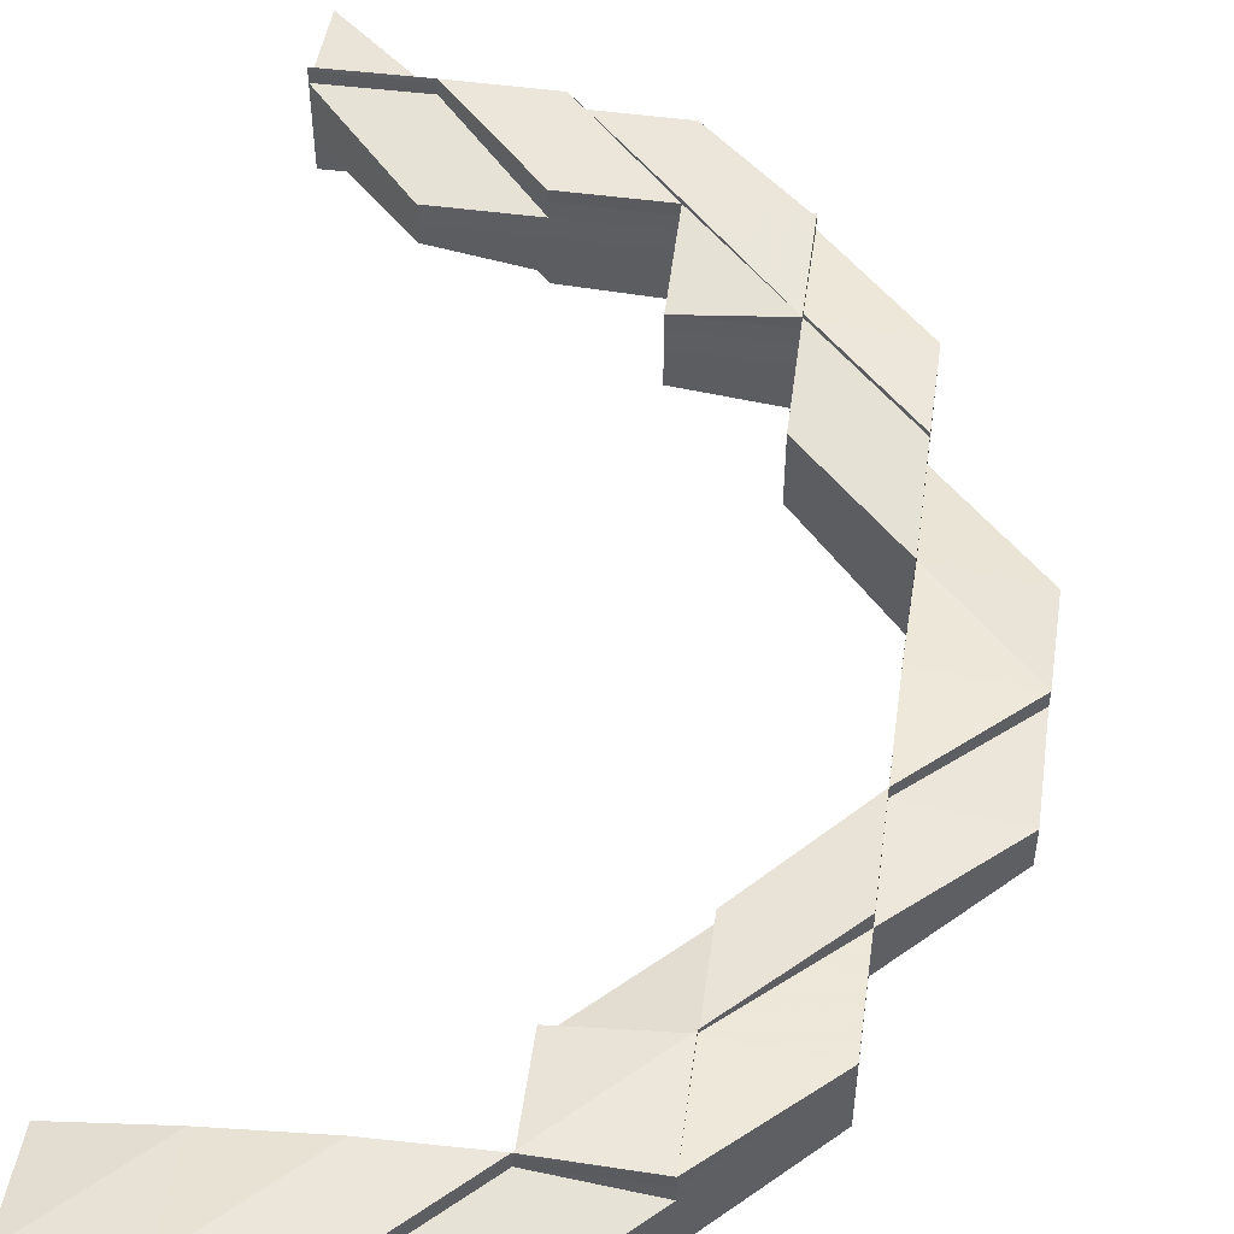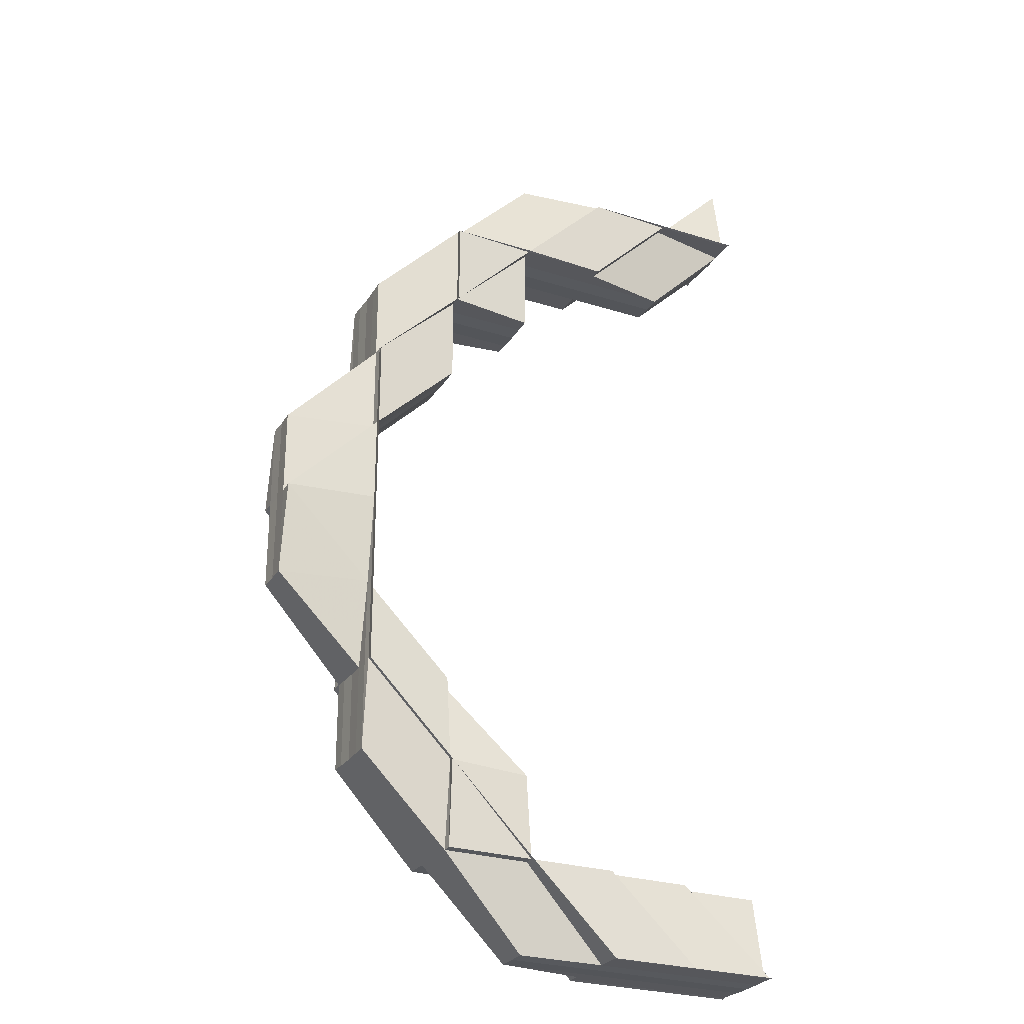
<metadata>
{"format":"obj","ext":"obj","renderer":"f3d","projection":"perspective","resolution":1024,"background":"white","views":[{"elev":52.4,"azim":7.9,"up":"+Z"},{"elev":-27.3,"azim":153.9,"up":"+Y"}]}
</metadata>
<code>
o 20630
v 2201 1856 7.672
v 2201 1856 7.672
v 2201 1856 7.67
v 2201 1856 7.67
v 2201 1856 7.668
v 2201 1856 7.67
v 2201 1856 7.668
v 2201 1856 7.674
v 2201 1856 7.674
v 2201 1856 7.675
v 2201 1856 7.672
v 2201 1856 7.67
v 2201 1856 7.67
v 2201 1856 7.674
v 2201 1856 7.672
v 2201 1856 7.675
v 2201 1856 7.675
v 2201 1856 7.677
v 2201 1856 7.675
v 2201 1856 7.675
v 2201 1856 7.67
v 2201 1856 7.668
v 2201 1856 7.668
v 2201 1856 7.67
v 2201 1856 7.674
v 2201 1856 7.675
v 2201 1856 7.675
v 2201 1856 7.677
v 2201 1856 7.675
v 2201 1856 7.677
v 2201 1856 7.677
v 2201 1856 7.674
v 2201 1856 7.677
v 2201 1856 7.677
v 2201 1856 7.677
v 2201 1856 7.675
v 2201 1856 7.677
v 2201 1856 7.675
v 2201 1856 7.677
v 2201 1856 7.677
v 2201 1856 7.675
v 2201 1856 7.677
v 2201 1856 7.675
v 2201 1856 7.675
v 2201 1856 7.672
v 2201 1856 7.672
v 2201 1856 7.67
v 2201 1856 7.674
v 2201 1856 7.675
v 2201 1856 7.675
v 2201 1856 7.668
v 2201 1856 7.668
v 2201 1856 7.67
v 2201 1856 7.668
v 2201 1856 7.667
v 2201 1856 7.668
v 2201 1856 7.667
v 2201 1856 7.667
v 2201 1856 7.666
v 2201 1856 7.666
v 2201 1856 7.667
v 2201 1856 7.666
v 2201 1856 7.668
v 2201 1856 7.667
v 2201 1856 7.667
v 2201 1856 7.67
v 2201 1856 7.67
v 2201 1856 7.667
v 2201 1856 7.666
v 2201 1856 7.666
v 2201 1856 7.667
v 2201 1856 7.666
v 2201 1856 7.667
v 2201 1856 7.666
v 2201 1856 7.666
v 2201 1856 7.667
v 2201 1856 7.666
v 2201 1856 7.666
v 2201 1856 7.667
v 2201 1856 7.667
v 2201 1856 7.668
v 2201 1856 7.666
v 2201 1856 7.667
v 2201 1856 7.666
v 2201 1856 7.667
v 2201 1856 7.666
v 2201 1856 7.667
v 2201 1856 7.666
v 2201 1856 7.666
v 2201 1856 7.667
v 2201 1856 7.667
v 2201 1856 7.668
v 2201 1856 7.668
v 2201 1856 7.667
v 2201 1856 7.666
v 2201 1856 7.666
v 2201 1856 7.666
v 2201 1856 7.667
v 2201 1856 7.668
v 2201 1856 7.667
v 2201 1856 7.668
v 2201 1856 7.666
v 2201 1856 7.666
v 2201 1856 7.667
v 2201 1856 7.668
v 2201 1856 7.668
v 2201 1856 7.667
v 2201 1856 7.668
v 2201 1856 7.67
v 2201 1856 7.668
v 2201 1856 7.667
v 2201 1856 7.666
v 2201 1856 7.668
v 2201 1856 7.666
v 2201 1856 7.666
v 2201 1856 7.67
v 2201 1856 7.668
v 2201 1856 7.668
v 2201 1856 7.667
v 2201 1856 7.67
v 2201 1856 7.67
v 2201 1856 7.668
v 2201 1856 7.667
v 2201 1856 7.668
v 2201 1856 7.67
v 2201 1856 7.67
v 2201 1856 7.67
v 2201 1856 7.668
v 2201 1856 7.666
v 2201 1856 7.667
v 2201 1856 7.668
v 2201 1856 7.667
v 2201 1856 7.666
v 2201 1856 7.667
v 2201 1856 7.672
v 2201 1856 7.672
v 2201 1856 7.67
v 2201 1856 7.672
v 2201 1856 7.67
v 2201 1856 7.67
v 2201 1856 7.668
v 2201 1856 7.674
v 2201 1856 7.674
v 2201 1856 7.674
v 2201 1856 7.675
v 2201 1856 7.674
v 2201 1856 7.675
v 2201 1856 7.674
v 2201 1856 7.675
v 2201 1856 7.675
v 2201 1856 7.675
v 2201 1856 7.677
v 2201 1856 7.674
v 2201 1856 7.675
v 2201 1856 7.675
v 2201 1856 7.677
v 2201 1856 7.675
v 2201 1856 7.677
v 2201 1856 7.677
v 2201 1856 7.677
v 2201 1856 7.677
v 2201 1856 7.677
v 2201 1856 7.675
v 2201 1856 7.677
v 2201 1856 7.677
v 2201 1856 7.677
v 2201 1856 7.677
v 2201 1856 7.675
v 2201 1856 7.675
v 2201 1856 7.674
v 2201 1856 7.677
v 2201 1856 7.677
v 2201 1856 7.677
v 2201 1856 7.677
v 2201 1856 7.677
v 2201 1856 7.677
v 2201 1856 7.675
v 2201 1856 7.677
v 2201 1856 7.677
v 2201 1856 7.677
v 2201 1856 7.677
v 2201 1856 7.677
v 2201 1856 7.675
v 2201 1856 7.675
v 2201 1856 7.674
v 2201 1856 7.677
v 2201 1856 7.677
v 2201 1856 7.677
v 2201 1856 7.677
v 2201 1856 7.675
v 2201 1856 7.675
v 2201 1856 7.675
v 2201 1856 7.675
v 2201 1856 7.674
v 2201 1856 7.674
v 2201 1856 7.674
v 2201 1856 7.674
v 2201 1856 7.674
v 2201 1856 7.674
v 2201 1856 7.675
v 2201 1856 7.677
v 2201 1856 7.677
v 2201 1856 7.675
v 2201 1856 7.674
v 2201 1856 7.674
v 2201 1856 7.675
v 2201 1856 7.672
v 2201 1856 7.672
v 2201 1856 7.672
v 2201 1856 7.674
v 2201 1856 7.672
v 2201 1856 7.672
v 2201 1856 7.674
v 2201 1856 7.67
v 2201 1856 7.675
v 2201 1856 7.675
v 2201 1856 7.675
v 2201 1856 7.677
v 2201 1856 7.675
v 2201 1856 7.677
v 2201 1856 7.675
v 2201 1856 7.677
v 2201 1856 7.674
v 2201 1856 7.675
v 2201 1856 7.677
v 2201 1856 7.677
v 2201 1856 7.677
v 2201 1856 7.677
v 2201 1856 7.677
v 2201 1856 7.677
v 2201 1856 7.677
v 2201 1856 7.675
v 2201 1856 7.677
v 2201 1856 7.677
v 2201 1856 7.677
v 2201 1856 7.677
v 2201 1856 7.677
v 2201 1856 7.675
v 2201 1856 7.675
v 2201 1856 7.677
v 2201 1856 7.677
v 2201 1856 7.677
v 2201 1856 7.677
v 2201 1856 7.677
v 2201 1856 7.677
v 2201 1856 7.675
v 2201 1856 7.675
v 2201 1856 7.675
v 2201 1856 7.677
v 2201 1856 7.675
v 2201 1856 7.674
v 2201 1856 7.677
v 2201 1856 7.677
v 2201 1856 7.677
v 2201 1856 7.677
v 2201 1856 7.675
v 2201 1856 7.677
v 2201 1856 7.677
v 2201 1856 7.677
v 2201 1856 7.677
v 2201 1856 7.675
v 2201 1856 7.675
v 2201 1856 7.677
v 2201 1856 7.677
v 2201 1856 7.675
v 2201 1856 7.675
v 2201 1856 7.674
v 2201 1856 7.674
v 2201 1856 7.677
v 2201 1856 7.677
v 2201 1856 7.675
v 2201 1856 7.677
v 2201 1856 7.677
v 2201 1856 7.677
v 2201 1856 7.674
v 2201 1856 7.675
v 2201 1856 7.675
v 2201 1856 7.674
v 2201 1856 7.675
v 2201 1856 7.677
v 2201 1856 7.675
v 2201 1856 7.675
v 2201 1856 7.674
v 2201 1856 7.675
v 2201 1856 7.677
v 2201 1856 7.677
v 2201 1856 7.677
v 2201 1856 7.677
v 2201 1856 7.677
v 2201 1856 7.677
v 2201 1856 7.677
v 2201 1856 7.674
v 2201 1856 7.675
v 2201 1856 7.674
v 2201 1856 7.674
v 2201 1856 7.675
v 2201 1856 7.674
v 2201 1856 7.672
v 2201 1856 7.672
v 2201 1856 7.672
v 2201 1856 7.672
v 2201 1856 7.674
v 2201 1856 7.67
v 2201 1856 7.674
v 2201 1856 7.67
v 2201 1856 7.67
v 2201 1856 7.668
v 2201 1856 7.67
v 2201 1856 7.672
v 2201 1856 7.674
v 2201 1856 7.67
v 2201 1856 7.668
v 2201 1856 7.668
v 2201 1856 7.67
v 2201 1856 7.668
v 2201 1856 7.672
v 2201 1856 7.668
v 2201 1856 7.667
v 2201 1856 7.667
v 2201 1856 7.666
v 2201 1856 7.667
v 2201 1856 7.666
v 2201 1856 7.667
v 2201 1856 7.666
v 2201 1856 7.667
v 2201 1856 7.666
v 2201 1856 7.667
v 2201 1856 7.668
v 2201 1856 7.67
v 2201 1856 7.667
v 2201 1856 7.668
v 2201 1856 7.668
v 2201 1856 7.667
v 2201 1856 7.666
v 2201 1856 7.666
v 2201 1856 7.666
v 2201 1856 7.668
v 2201 1856 7.668
v 2201 1856 7.667
v 2201 1856 7.666
v 2201 1856 7.666
v 2201 1856 7.667
v 2201 1856 7.667
v 2201 1856 7.667
v 2201 1856 7.667
v 2201 1856 7.666
v 2201 1856 7.668
v 2201 1856 7.666
v 2201 1856 7.666
v 2201 1856 7.668
v 2201 1856 7.668
v 2201 1856 7.668
v 2201 1856 7.67
v 2201 1856 7.67
v 2201 1856 7.672
v 2201 1856 7.672
v 2201 1856 7.674
v 2201 1856 7.675
v 2201 1856 7.67
v 2201 1856 7.672
v 2201 1856 7.674
v 2201 1856 7.674
v 2201 1856 7.675
v 2201 1856 7.674
v 2201 1856 7.67
v 2201 1856 7.674
v 2201 1856 7.675
v 2201 1856 7.674
v 2201 1856 7.675
v 2201 1856 7.672
v 2201 1856 7.674
v 2201 1856 7.668
v 2201 1856 7.67
v 2201 1856 7.672
v 2201 1856 7.67
v 2201 1856 7.67
v 2201 1856 7.672
v 2201 1856 7.668
v 2201 1856 7.668
v 2201 1856 7.67
v 2201 1856 7.668
v 2201 1856 7.67
v 2201 1856 7.672
v 2201 1856 7.674
v 2201 1856 7.67
v 2201 1856 7.672
v 2201 1856 7.668
v 2201 1856 7.67
v 2201 1856 7.672
v 2201 1856 7.674
v 2201 1856 7.672
v 2201 1856 7.674
v 2201 1856 7.675
v 2201 1856 7.674
v 2201 1856 7.675
v 2201 1856 7.675
v 2201 1856 7.675
v 2201 1856 7.677
v 2201 1856 7.675
v 2201 1856 7.677
v 2201 1856 7.677
v 2201 1856 7.677
v 2201 1856 7.677
v 2201 1856 7.677
v 2201 1856 7.677
v 2201 1856 7.677
v 2201 1856 7.677
v 2201 1856 7.677
v 2201 1856 7.677
v 2201 1856 7.677
v 2201 1856 7.677
v 2201 1856 7.677
v 2201 1856 7.677
v 2201 1856 7.675
v 2201 1856 7.677
v 2201 1856 7.677
v 2201 1856 7.677
v 2201 1856 7.677
v 2201 1856 7.677
v 2201 1856 7.675
v 2201 1856 7.677
v 2201 1856 7.677
v 2201 1856 7.675
v 2201 1856 7.674
v 2201 1856 7.677
v 2201 1856 7.677
v 2201 1856 7.675
v 2201 1856 7.677
v 2201 1856 7.675
v 2201 1856 7.675
v 2201 1856 7.675
v 2201 1856 7.677
v 2201 1856 7.675
v 2201 1856 7.675
v 2201 1856 7.675
v 2201 1856 7.675
v 2201 1856 7.674
v 2201 1856 7.674
v 2201 1856 7.672
v 2201 1856 7.672
v 2201 1856 7.67
v 2201 1856 7.67
v 2201 1856 7.668
v 2201 1856 7.668
v 2201 1856 7.667
v 2201 1856 7.666
v 2201 1856 7.666
v 2201 1856 7.667
v 2201 1856 7.667
v 2201 1856 7.667
v 2201 1856 7.668
v 2201 1856 7.668
v 2201 1856 7.667
v 2201 1856 7.668
v 2201 1856 7.668
v 2201 1856 7.668
v 2201 1856 7.67
v 2201 1856 7.668
v 2201 1856 7.667
v 2201 1856 7.67
v 2201 1856 7.672
v 2201 1856 7.668
v 2201 1856 7.668
v 2201 1856 7.67
v 2201 1856 7.672
v 2201 1856 7.674
v 2201 1856 7.668
v 2201 1856 7.667
v 2201 1856 7.674
v 2201 1856 7.675
v 2201 1856 7.675
v 2201 1856 7.672
v 2201 1856 7.672
v 2201 1856 7.67
v 2201 1856 7.67
v 2201 1856 7.67
v 2201 1856 7.668
v 2201 1856 7.668
v 2201 1856 7.67
v 2201 1856 7.67
v 2201 1856 7.668
v 2201 1856 7.668
v 2201 1856 7.667
v 2201 1856 7.67
v 2201 1856 7.667
v 2201 1856 7.666
v 2201 1856 7.666
v 2201 1856 7.666
v 2201 1856 7.668
v 2201 1856 7.67
v 2201 1856 7.668
v 2201 1856 7.667
v 2201 1856 7.668
v 2201 1856 7.668
v 2201 1856 7.666
v 2201 1856 7.666
v 2201 1856 7.667
v 2201 1856 7.668
v 2201 1856 7.67
v 2201 1856 7.668
v 2201 1856 7.667
v 2201 1856 7.667
v 2201 1856 7.667
v 2201 1856 7.667
v 2201 1856 7.667
v 2201 1856 7.668
v 2201 1856 7.667
v 2201 1856 7.666
v 2201 1856 7.666
v 2201 1856 7.667
v 2201 1856 7.668
v 2201 1856 7.667
v 2201 1856 7.668
v 2201 1856 7.668
v 2201 1856 7.667
v 2201 1856 7.668
v 2201 1856 7.668
v 2201 1856 7.668
v 2201 1856 7.668
v 2201 1856 7.668
v 2201 1856 7.668
v 2201 1856 7.67
v 2201 1856 7.675
v 2201 1856 7.675
v 2201 1856 7.677
v 2201 1856 7.677
v 2201 1856 7.677
v 2201 1856 7.675
v 2201 1856 7.674
v 2201 1856 7.677
v 2201 1856 7.677
v 2201 1856 7.677
v 2201 1856 7.677
v 2201 1856 7.677
v 2201 1856 7.677
v 2201 1856 7.677
v 2201 1856 7.675
v 2201 1856 7.667
v 2201 1856 7.668
v 2201 1856 7.667
v 2201 1856 7.668
v 2201 1856 7.674
v 2201 1856 7.675
v 2201 1856 7.677
v 2201 1856 7.677
v 2201 1856 7.677
v 2201 1856 7.677
v 2201 1856 7.677
v 2201 1856 7.677
v 2201 1856 7.675
v 2201 1856 7.677
v 2201 1856 7.675
v 2201 1856 7.677
v 2201 1856 7.677
v 2201 1856 7.677
v 2201 1856 7.675
v 2201 1856 7.677
v 2201 1856 7.677
v 2201 1856 7.677
v 2201 1856 7.675
v 2201 1856 7.674
v 2201 1856 7.675
v 2201 1856 7.674
v 2201 1856 7.675
v 2201 1856 7.677
v 2201 1856 7.677
v 2201 1856 7.677
v 2201 1856 7.677
v 2201 1856 7.677
v 2201 1856 7.677
v 2201 1856 7.668
v 2201 1856 7.667
v 2201 1856 7.667
v 2201 1856 7.668
v 2201 1856 7.668
v 2201 1856 7.668
v 2201 1856 7.667
v 2201 1856 7.667
v 2201 1856 7.666
v 2201 1856 7.672
v 2201 1856 7.674
v 2201 1856 7.67
v 2201 1856 7.668
v 2201 1856 7.668
v 2201 1856 7.668
v 2201 1856 7.667
v 2201 1856 7.67
v 2201 1856 7.668
v 2201 1856 7.67
v 2201 1856 7.672
v 2201 1856 7.672
v 2201 1856 7.667
v 2201 1856 7.667
v 2201 1856 7.666
v 2201 1856 7.666
v 2201 1856 7.666
v 2201 1856 7.666
v 2201 1856 7.666
v 2201 1856 7.667
v 2201 1856 7.667
v 2201 1856 7.667
v 2201 1856 7.677
v 2201 1856 7.677
v 2201 1856 7.677
v 2201 1856 7.677
v 2201 1856 7.677
v 2201 1856 7.677
v 2201 1856 7.677
v 2201 1856 7.677
v 2201 1856 7.677
v 2201 1856 7.677
v 2201 1856 7.667
v 2201 1856 7.667
v 2201 1856 7.666
v 2201 1856 7.666
v 2201 1856 7.666
v 2201 1856 7.675
v 2201 1856 7.674
v 2201 1856 7.674
v 2201 1856 7.674
v 2201 1856 7.675
v 2201 1856 7.674
v 2201 1856 7.674
v 2201 1856 7.675
v 2201 1856 7.672
v 2201 1856 7.674
v 2201 1856 7.672
v 2201 1856 7.672
v 2201 1856 7.672
v 2201 1856 7.67
v 2201 1856 7.67
v 2201 1856 7.67
v 2201 1856 7.668
v 2201 1856 7.668
v 2201 1856 7.67
v 2201 1856 7.67
v 2201 1856 7.668
v 2201 1856 7.668
v 2201 1856 7.668
v 2201 1856 7.667
v 2201 1856 7.667
v 2201 1856 7.668
v 2201 1856 7.666
v 2201 1856 7.667
v 2201 1856 7.668
v 2201 1856 7.667
v 2201 1856 7.668
v 2201 1856 7.666
v 2201 1856 7.667
v 2201 1856 7.668
v 2201 1856 7.668
v 2201 1856 7.667
v 2201 1856 7.667
v 2201 1856 7.666
v 2201 1856 7.666
v 2201 1856 7.666
v 2201 1856 7.667
v 2201 1856 7.666
v 2201 1856 7.667
v 2201 1856 7.666
v 2201 1856 7.666
v 2201 1856 7.667
v 2201 1856 7.666
v 2201 1856 7.667
v 2201 1856 7.666
v 2201 1856 7.667
v 2201 1856 7.666
v 2201 1856 7.668
v 2201 1856 7.668
v 2201 1856 7.67
v 2201 1856 7.668
v 2201 1856 7.667
v 2201 1856 7.67
v 2201 1856 7.67
v 2201 1856 7.674
v 2201 1856 7.672
v 2201 1856 7.67
v 2201 1856 7.668
v 2201 1856 7.67
v 2201 1856 7.667
v 2201 1856 7.667
v 2201 1856 7.666
v 2201 1856 7.666
v 2201 1856 7.666
f 1 2 3
f 3 4 5
f 6 7 5
f 8 9 1
f 10 9 8
f 9 2 11
f 2 12 13
f 9 14 2
f 2 15 12
f 14 15 2
f 16 14 9
f 17 16 9
f 18 16 17
f 19 20 14
f 15 21 12
f 12 21 22
f 22 23 24
f 14 25 15
f 26 25 14
f 26 27 25
f 28 27 29
f 30 31 28
f 27 32 25
f 31 33 34
f 34 35 36
f 33 37 38
f 39 37 35
f 40 38 41
f 42 39 40
f 43 44 32
f 25 32 45
f 25 45 15
f 15 45 21
f 32 46 45
f 45 47 21
f 45 46 47
f 32 48 46
f 49 48 32
f 49 50 48
f 21 47 51
f 21 51 22
f 47 52 51
f 47 53 52
f 46 53 47
f 51 54 55
f 53 56 54
f 51 57 58
f 57 59 60
f 61 57 62
f 63 51 61
f 64 65 63
f 63 66 67
f 68 69 59
f 70 69 71
f 72 71 73
f 74 75 73
f 76 68 77
f 78 68 79
f 68 80 81
f 78 82 83
f 84 80 83
f 85 82 86
f 87 80 88
f 84 89 90
f 91 89 88
f 91 92 93
f 91 94 95
f 94 96 97
f 94 98 99
f 100 99 101
f 102 103 100
f 103 98 104
f 105 98 104
f 106 104 90
f 107 105 108
f 109 110 106
f 107 111 112
f 107 111 113
f 111 114 115
f 116 117 113
f 113 118 119
f 120 121 118
f 117 122 123
f 124 123 119
f 125 126 122
f 127 128 124
f 129 130 123
f 131 130 132
f 133 129 134
f 135 125 120
f 135 136 125
f 136 137 125
f 138 135 120
f 138 120 139
f 139 140 141
f 142 135 138
f 143 142 138
f 142 144 135
f 144 136 135
f 145 142 146
f 147 144 148
f 149 150 144
f 145 151 152
f 153 154 151
f 155 156 152
f 157 154 156
f 158 159 156
f 160 158 161
f 162 159 163
f 164 162 145
f 164 162 165
f 162 166 167
f 164 168 169
f 169 143 170
f 168 171 172
f 173 171 172
f 174 173 175
f 176 171 177
f 176 178 179
f 180 176 181
f 180 182 183
f 184 177 185
f 186 182 187
f 188 186 189
f 190 172 187
f 191 190 189
f 175 192 191
f 192 193 194
f 191 195 196
f 197 190 184
f 198 197 184
f 197 199 190
f 190 200 201
f 199 200 190
f 202 203 200
f 200 163 204
f 199 205 200
f 205 206 200
f 207 199 197
f 208 205 199
f 207 208 199
f 208 209 205
f 209 210 205
f 209 211 210
f 212 213 210
f 214 212 209
f 213 215 216
f 217 215 218
f 219 216 220
f 221 220 222
f 223 224 221
f 225 226 218
f 225 227 228
f 229 227 230
f 231 226 232
f 233 231 234
f 231 235 236
f 237 232 238
f 239 229 237
f 237 240 241
f 242 229 243
f 242 244 245
f 229 246 247
f 243 247 248
f 249 240 247
f 247 250 251
f 252 253 240
f 244 254 253
f 254 255 253
f 245 253 256
f 245 257 258
f 259 260 258
f 256 261 245
f 261 262 257
f 261 263 240
f 263 264 260
f 265 266 264
f 267 265 261
f 267 268 262
f 269 270 264
f 271 270 272
f 273 269 274
f 275 267 261
f 275 261 276
f 276 277 278
f 253 279 276
f 253 280 279
f 281 280 259
f 280 282 279
f 283 284 281
f 285 284 282
f 255 285 282
f 285 286 287
f 288 285 289
f 288 290 291
f 279 282 292
f 293 292 294
f 282 295 292
f 282 296 295
f 296 297 295
f 295 297 298
f 292 295 299
f 295 298 299
f 297 300 298
f 292 299 301
f 302 292 301
f 299 298 303
f 256 302 304
f 301 299 305
f 299 303 305
f 305 306 307
f 301 305 308
f 302 301 309
f 309 301 308
f 310 302 309
f 308 311 312
f 308 312 313
f 309 308 314
f 314 308 315
f 310 309 316
f 316 309 314
f 316 314 137
f 314 315 317
f 137 314 317
f 136 316 137
f 317 313 318
f 317 318 319
f 320 321 318
f 322 320 323
f 324 325 319
f 326 324 327
f 328 317 327
f 329 317 328
f 330 325 331
f 323 332 331
f 333 321 332
f 330 333 334
f 333 335 336
f 337 338 339
f 340 341 339
f 338 342 343
f 341 342 343
f 344 345 346
f 344 345 347
f 345 348 349
f 345 350 351
f 352 350 353
f 354 352 355
f 356 354 355
f 357 356 355
f 358 357 355
f 359 66 355
f 66 360 355
f 355 360 361
f 361 362 363
f 360 364 361
f 66 365 360
f 364 366 367
f 368 367 369
f 360 370 364
f 365 370 360
f 370 371 364
f 372 365 373
f 370 374 371
f 365 375 370
f 376 377 374
f 378 376 375
f 379 378 380
f 381 382 365
f 382 383 370
f 383 384 371
f 380 385 386
f 387 388 385
f 386 389 390
f 388 391 389
f 390 392 393
f 391 394 392
f 394 395 396
f 393 397 398
f 399 400 398
f 401 400 402
f 401 403 404
f 405 406 402
f 405 407 408
f 405 409 410
f 409 411 412
f 409 413 50
f 413 414 50
f 415 413 416
f 413 417 418
f 419 50 420
f 421 422 419
f 50 423 424
f 422 425 426
f 427 425 428
f 429 430 426
f 431 426 432
f 433 434 432
f 435 436 432
f 198 423 436
f 437 438 433
f 439 440 437
f 441 442 439
f 443 444 441
f 445 444 443
f 446 447 445
f 447 448 449
f 450 448 451
f 452 449 453
f 454 455 449
f 456 457 442
f 456 110 457
f 458 110 459
f 460 457 461
f 462 463 460
f 110 464 457
f 461 465 466
f 457 465 440
f 457 464 465
f 110 467 464
f 468 467 110
f 466 469 435
f 465 469 438
f 469 470 471
f 469 198 470
f 465 472 469
f 472 198 469
f 464 472 465
f 472 473 198
f 473 197 198
f 464 474 472
f 474 473 472
f 467 474 464
f 473 207 197
f 467 128 474
f 128 475 474
f 474 475 473
f 475 207 473
f 475 476 207
f 476 208 207
f 477 476 475
f 477 478 479
f 476 480 208
f 481 482 475
f 483 481 467
f 111 483 467
f 480 209 208
f 480 484 209
f 485 483 486
f 483 487 488
f 489 480 490
f 491 214 480
f 492 491 489
f 493 494 480
f 492 495 496
f 492 497 498
f 499 494 500
f 500 494 501
f 502 503 496
f 491 503 504
f 505 504 496
f 506 507 505
f 508 509 505
f 509 503 510
f 511 510 512
f 513 514 510
f 515 503 516
f 515 517 518
f 515 519 520
f 520 521 522
f 523 524 525
f 526 527 525
f 523 528 529
f 524 530 531
f 527 530 531
f 532 528 363
f 532 533 534
f 535 532 536
f 535 532 537
f 538 539 22
f 538 540 539
f 540 541 539
f 539 541 365
f 542 543 10
f 10 543 544
f 544 18 10
f 545 546 544
f 546 547 18
f 547 548 18
f 548 549 550
f 551 550 552
f 553 554 551
f 554 549 555
f 18 555 556
f 557 18 558
f 543 559 558
f 543 560 559
f 561 562 560
f 377 561 563
f 371 563 543
f 384 564 543
f 564 565 566
f 567 565 568
f 544 566 569
f 570 568 569
f 571 572 573
f 574 575 572
f 576 577 578
f 578 577 579
f 46 580 53
f 48 580 46
f 48 581 580
f 50 581 48
f 580 582 53
f 53 582 583
f 582 584 583
f 583 585 586
f 582 587 584
f 587 588 585
f 587 589 588
f 580 590 582
f 590 587 582
f 581 590 580
f 581 195 590
f 590 591 587
f 195 591 590
f 591 139 587
f 195 143 591
f 591 138 139
f 143 138 591
f 592 593 594
f 593 595 596
f 597 598 599
f 598 600 601
f 602 603 604
f 603 605 606
f 607 608 609
f 608 610 611
f 612 613 614
f 613 615 616
f 617 618 144
f 144 618 136
f 617 247 618
f 618 316 136
f 247 310 618
f 618 310 316
f 619 620 621
f 622 623 624
f 625 275 623
f 626 275 256
f 627 625 626
f 625 628 275
f 628 267 275
f 628 629 267
f 630 628 625
f 630 631 628
f 632 630 625
f 632 625 211
f 633 630 632
f 633 634 635
f 636 632 627
f 637 638 632
f 639 632 484
f 498 639 636
f 640 639 494
f 640 641 642
f 643 644 641
f 645 644 641
f 646 645 647
f 648 643 649
f 649 650 651
f 652 644 650
f 648 652 653
f 652 654 655
f 656 654 657
f 658 657 659
f 660 661 659
f 662 655 663
f 664 662 665
f 662 666 667
f 668 666 662
f 668 669 666
f 670 669 668
f 671 668 662
f 671 662 672
f 498 671 664
f 673 671 498
f 674 670 668
f 674 668 671
f 303 674 671
f 298 674 303
f 300 670 674
f 298 300 674
f 675 284 300
f 676 675 300
f 676 675 267
f 677 676 300
f 677 676 628
f 645 677 300
f 678 677 679
f 680 681 682
f 681 683 684

</code>
